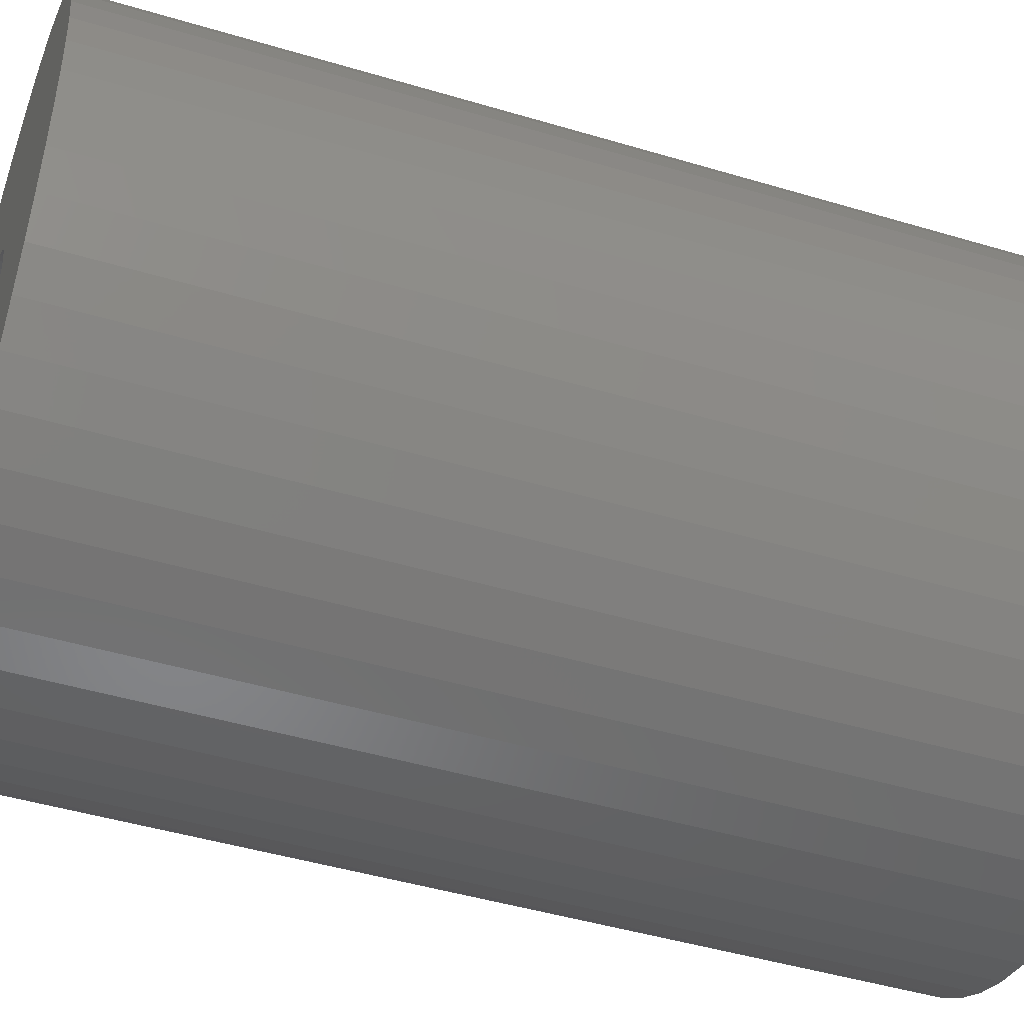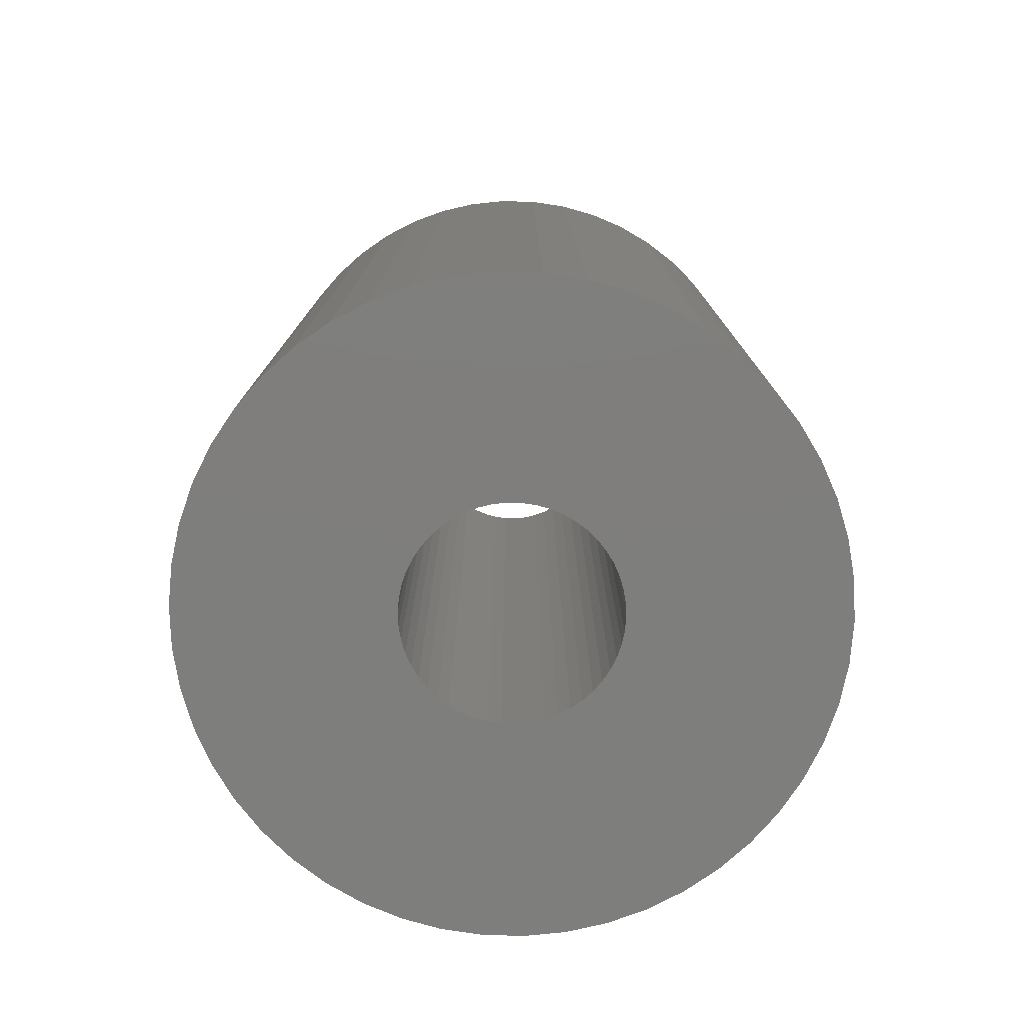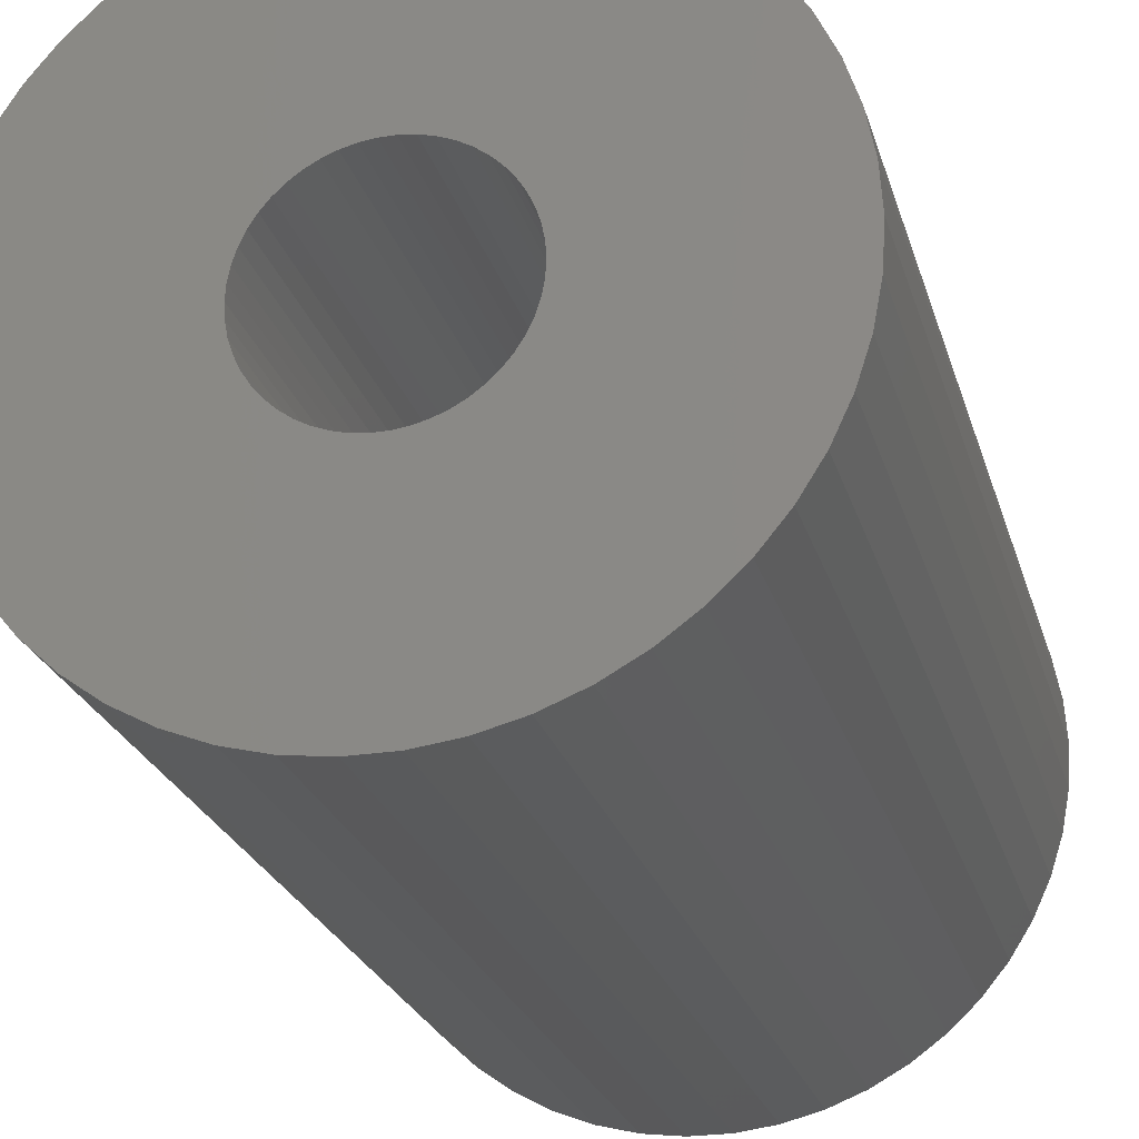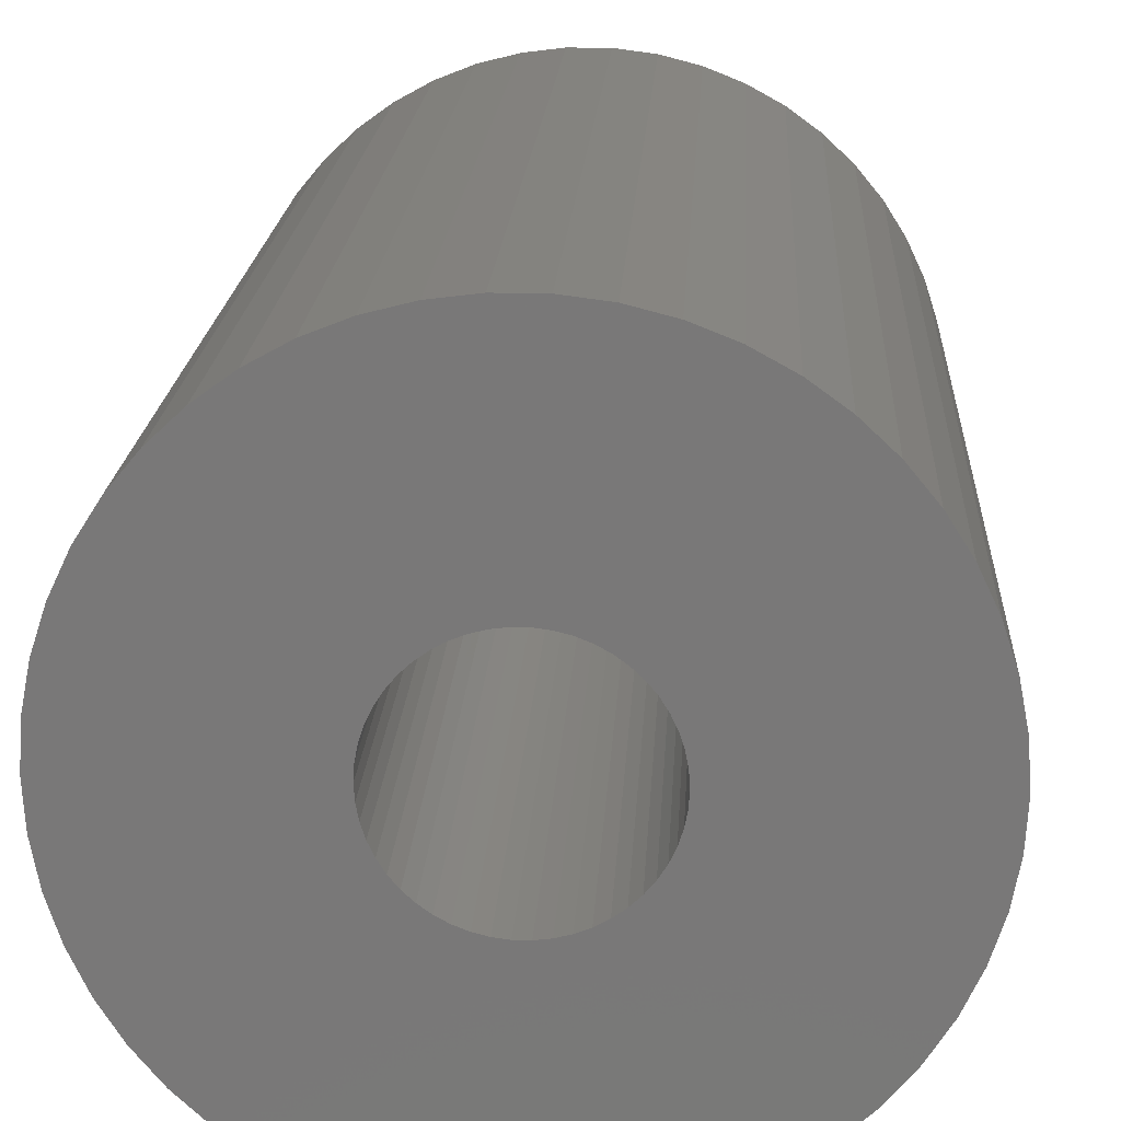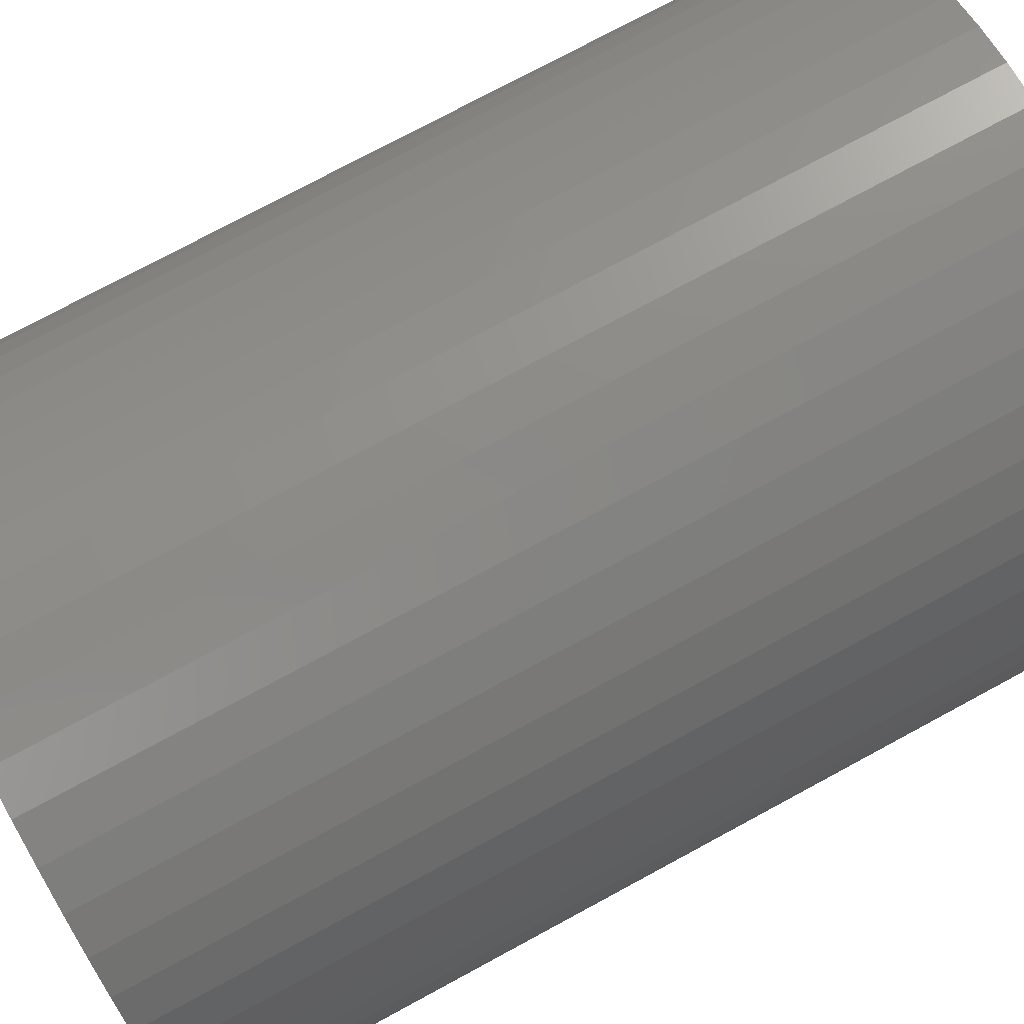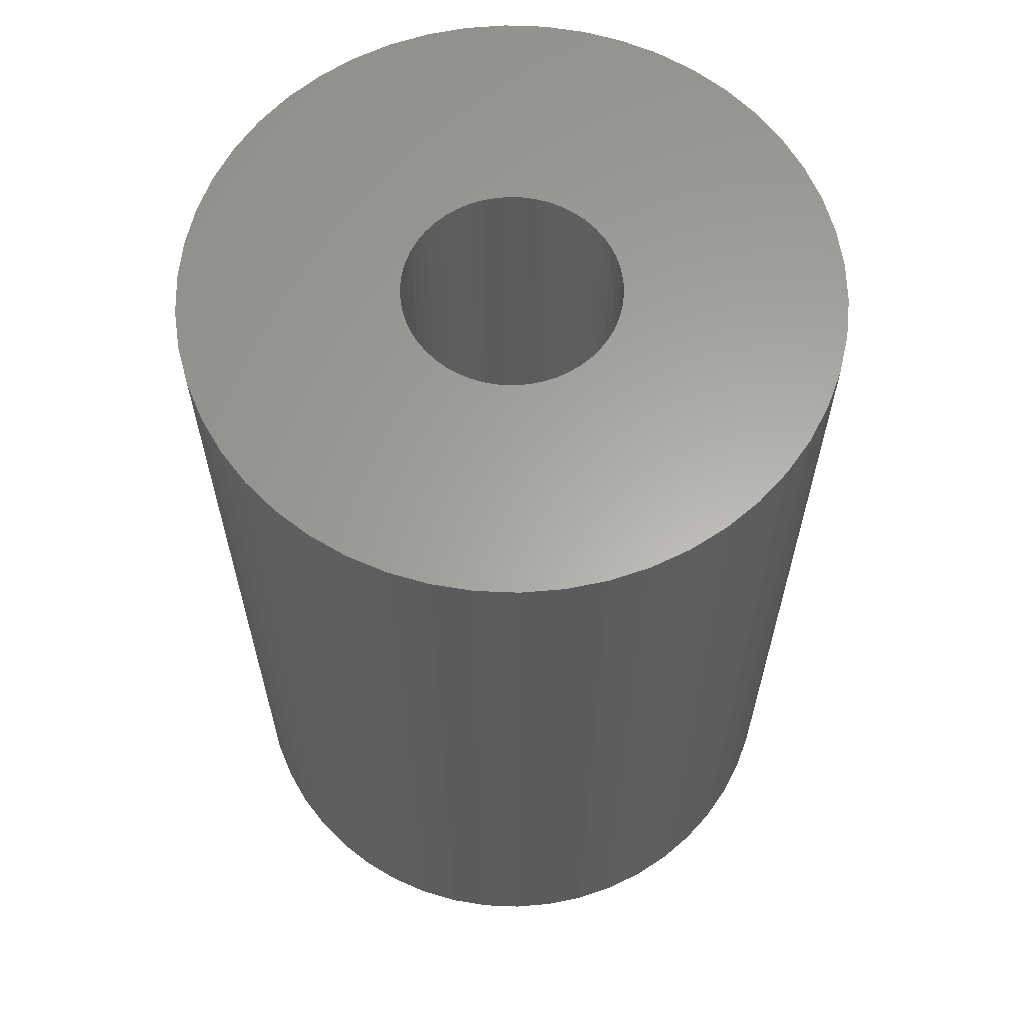
<metadata>
{"format":"stl","ext":"stl","renderer":"f3d","projection":"perspective","resolution":1024,"background":"white","views":[{"elev":-45.9,"azim":71.0,"up":"+Y"},{"elev":-78.0,"azim":-123.8,"up":"+Z"},{"elev":-24.2,"azim":-165.2,"up":"+Y"},{"elev":18.1,"azim":-176.9,"up":"+Y"},{"elev":75.5,"azim":-118.4,"up":"+Y"},{"elev":62.5,"azim":103.2,"up":"+Z"}]}
</metadata>
<code>
# stl→obj: 200 verts, 400 faces
v 24 0 34.5
v 23.81 3.008 -34.5
v 23.81 3.008 34.5
v 24 0 -34.5
v -24 0 -34.5
v -23.81 3.008 34.5
v -23.81 3.008 -34.5
v -24 0 34.5
v 1.507 23.95 -34.5
v -1.507 23.95 34.5
v 1.507 23.95 34.5
v -1.507 23.95 -34.5
v -1.507 -23.95 -34.5
v 1.507 -23.95 34.5
v -1.507 -23.95 34.5
v 1.507 -23.95 -34.5
v 17.5 16.43 -34.5
v 15.3 18.49 34.5
v 17.5 16.43 34.5
v 15.3 18.49 -34.5
v -15.3 18.49 -34.5
v -17.5 16.43 34.5
v -15.3 18.49 34.5
v -17.5 16.43 -34.5
v -7.416 22.83 -34.5
v -10.22 21.72 34.5
v -7.416 22.83 34.5
v -10.22 21.72 -34.5
v 22.31 8.835 34.5
v 21.03 11.56 -34.5
v 21.03 11.56 34.5
v 22.31 8.835 -34.5
v 23.25 5.969 -34.5
v 23.25 5.969 34.5
v 19.42 14.11 -34.5
v 19.42 14.11 34.5
v 10.22 21.72 -34.5
v 7.416 22.83 34.5
v 10.22 21.72 34.5
v 7.416 22.83 -34.5
v 4.497 23.57 34.5
v 4.497 23.57 -34.5
v 12.86 20.26 -34.5
v 12.86 20.26 34.5
v -22.31 8.835 -34.5
v -21.03 11.56 34.5
v -21.03 11.56 -34.5
v -22.31 8.835 34.5
v -19.42 14.11 -34.5
v -19.42 14.11 34.5
v -23.25 5.969 -34.5
v -23.25 5.969 34.5
v -4.497 23.57 34.5
v -4.497 23.57 -34.5
v 4.497 -23.57 34.5
v 4.497 -23.57 -34.5
v 8 0 34.5
v 7.937 1.003 34.5
v 23.81 -3.008 34.5
v 7.749 1.99 34.5
v 7.937 -1.003 34.5
v 7.438 2.945 34.5
v 23.25 -5.969 34.5
v 7.01 3.854 34.5
v 7.749 -1.99 34.5
v 6.472 4.702 34.5
v 22.31 -8.835 34.5
v 5.832 5.476 34.5
v 7.438 -2.945 34.5
v 5.099 6.164 34.5
v 21.03 -11.56 34.5
v 4.287 6.755 34.5
v 7.01 -3.854 34.5
v 19.42 -14.11 34.5
v 3.406 7.239 34.5
v 2.472 7.608 34.5
v 1.499 7.858 34.5
v 0.5023 7.984 34.5
v -0.5023 7.984 34.5
v -1.499 7.858 34.5
v -2.472 7.608 34.5
v -3.406 7.239 34.5
v -4.287 6.755 34.5
v -12.86 20.26 34.5
v -5.099 6.164 34.5
v -5.832 5.476 34.5
v -6.472 4.702 34.5
v -7.01 3.854 34.5
v 6.472 -4.702 34.5
v 17.5 -16.43 34.5
v 5.832 -5.476 34.5
v 15.3 -18.49 34.5
v 5.099 -6.164 34.5
v 12.86 -20.26 34.5
v 4.287 -6.755 34.5
v 10.22 -21.72 34.5
v 3.406 -7.239 34.5
v 7.416 -22.83 34.5
v 2.472 -7.608 34.5
v 1.499 -7.858 34.5
v 0.5023 -7.984 34.5
v -0.5023 -7.984 34.5
v -1.499 -7.858 34.5
v -4.497 -23.57 34.5
v -2.472 -7.608 34.5
v -7.416 -22.83 34.5
v -3.406 -7.239 34.5
v -10.22 -21.72 34.5
v -4.287 -6.755 34.5
v -12.86 -20.26 34.5
v -5.099 -6.164 34.5
v -15.3 -18.49 34.5
v -5.832 -5.476 34.5
v -17.5 -16.43 34.5
v -6.472 -4.702 34.5
v -19.42 -14.11 34.5
v -7.01 -3.854 34.5
v -21.03 -11.56 34.5
v -7.438 -2.945 34.5
v -22.31 -8.835 34.5
v -7.749 -1.99 34.5
v -23.25 -5.969 34.5
v -7.937 -1.003 34.5
v -23.81 -3.008 34.5
v -8 0 34.5
v -7.438 2.945 34.5
v -7.749 1.99 34.5
v -7.937 1.003 34.5
v -12.86 20.26 -34.5
v 23.81 -3.008 -34.5
v 19.42 -14.11 -34.5
v 17.5 -16.43 -34.5
v 23.25 -5.969 -34.5
v 22.31 -8.835 -34.5
v -17.5 -16.43 -34.5
v -15.3 -18.49 -34.5
v -21.03 -11.56 -34.5
v -22.31 -8.835 -34.5
v -19.42 -14.11 -34.5
v 8 0 -34.5
v 7.937 -1.003 -34.5
v 7.749 -1.99 -34.5
v 7.937 1.003 -34.5
v 7.438 -2.945 -34.5
v 21.03 -11.56 -34.5
v 7.01 -3.854 -34.5
v 7.749 1.99 -34.5
v 6.472 -4.702 -34.5
v 5.832 -5.476 -34.5
v 15.3 -18.49 -34.5
v 7.438 2.945 -34.5
v 5.099 -6.164 -34.5
v 12.86 -20.26 -34.5
v 4.287 -6.755 -34.5
v 10.22 -21.72 -34.5
v 7.01 3.854 -34.5
v 3.406 -7.239 -34.5
v 7.416 -22.83 -34.5
v 2.472 -7.608 -34.5
v 1.499 -7.858 -34.5
v 0.5023 -7.984 -34.5
v -0.5023 -7.984 -34.5
v -1.499 -7.858 -34.5
v -4.497 -23.57 -34.5
v -2.472 -7.608 -34.5
v -7.416 -22.83 -34.5
v -3.406 -7.239 -34.5
v -10.22 -21.72 -34.5
v -4.287 -6.755 -34.5
v -12.86 -20.26 -34.5
v -5.099 -6.164 -34.5
v -5.832 -5.476 -34.5
v -6.472 -4.702 -34.5
v -7.01 -3.854 -34.5
v 6.472 4.702 -34.5
v 5.832 5.476 -34.5
v 5.099 6.164 -34.5
v 4.287 6.755 -34.5
v 3.406 7.239 -34.5
v 2.472 7.608 -34.5
v 1.499 7.858 -34.5
v 0.5023 7.984 -34.5
v -0.5023 7.984 -34.5
v -1.499 7.858 -34.5
v -2.472 7.608 -34.5
v -3.406 7.239 -34.5
v -4.287 6.755 -34.5
v -5.099 6.164 -34.5
v -5.832 5.476 -34.5
v -6.472 4.702 -34.5
v -7.01 3.854 -34.5
v -7.438 2.945 -34.5
v -7.749 1.99 -34.5
v -7.937 1.003 -34.5
v -8 0 -34.5
v -7.438 -2.945 -34.5
v -7.749 -1.99 -34.5
v -23.25 -5.969 -34.5
v -7.937 -1.003 -34.5
v -23.81 -3.008 -34.5
f 1 2 3
f 2 1 4
f 5 6 7
f 6 5 8
f 9 10 11
f 10 9 12
f 13 14 15
f 14 13 16
f 17 18 19
f 18 17 20
f 21 22 23
f 22 21 24
f 25 26 27
f 26 25 28
f 29 30 31
f 30 29 32
f 3 33 34
f 33 3 2
f 31 35 36
f 35 31 30
f 37 38 39
f 38 37 40
f 40 41 38
f 41 40 42
f 43 39 44
f 39 43 37
f 45 46 47
f 46 45 48
f 49 22 24
f 22 49 50
f 51 48 45
f 48 51 52
f 12 53 10
f 53 12 54
f 16 55 14
f 55 16 56
f 34 32 29
f 32 34 33
f 36 17 19
f 17 36 35
f 42 11 41
f 11 42 9
f 20 44 18
f 44 20 43
f 47 50 49
f 50 47 46
f 7 52 51
f 52 7 6
f 57 1 3
f 58 3 34
f 1 57 59
f 60 34 29
f 61 59 57
f 62 29 31
f 59 61 63
f 64 31 36
f 65 63 61
f 66 36 19
f 63 65 67
f 68 19 18
f 69 67 65
f 70 18 44
f 67 69 71
f 72 44 39
f 73 71 69
f 71 73 74
f 3 58 57
f 34 60 58
f 29 62 60
f 75 39 38
f 31 64 62
f 36 66 64
f 19 68 66
f 18 70 68
f 76 38 41
f 44 72 70
f 39 75 72
f 38 76 75
f 77 41 11
f 41 77 76
f 11 78 77
f 11 79 78
f 10 79 11
f 79 10 80
f 53 80 10
f 80 53 81
f 27 81 53
f 81 27 82
f 26 82 27
f 82 26 83
f 84 83 26
f 83 84 85
f 23 85 84
f 85 23 86
f 22 86 23
f 86 22 87
f 50 87 22
f 87 50 88
f 89 74 73
f 74 89 90
f 91 90 89
f 90 91 92
f 93 92 91
f 92 93 94
f 95 94 93
f 94 95 96
f 97 96 95
f 96 97 98
f 99 98 97
f 98 99 55
f 100 55 99
f 55 100 14
f 101 14 100
f 102 14 101
f 15 102 103
f 102 15 14
f 104 103 105
f 106 105 107
f 108 107 109
f 103 104 15
f 110 109 111
f 112 111 113
f 114 113 115
f 116 115 117
f 105 106 104
f 118 117 119
f 120 119 121
f 122 121 123
f 124 123 125
f 46 88 50
f 107 108 106
f 88 46 126
f 109 110 108
f 48 126 46
f 111 112 110
f 126 48 127
f 113 114 112
f 52 127 48
f 115 116 114
f 127 52 128
f 117 118 116
f 6 128 52
f 119 120 118
f 128 6 125
f 121 122 120
f 8 125 6
f 123 124 122
f 125 8 124
f 28 84 26
f 84 28 129
f 129 23 84
f 23 129 21
f 54 27 53
f 27 54 25
f 59 4 1
f 4 59 130
f 90 131 74
f 131 90 132
f 67 133 63
f 133 67 134
f 63 130 59
f 130 63 133
f 135 112 114
f 112 135 136
f 137 120 138
f 120 137 118
f 135 116 139
f 116 135 114
f 140 4 130
f 141 130 133
f 4 140 2
f 142 133 134
f 143 2 140
f 144 134 145
f 2 143 33
f 146 145 131
f 147 33 143
f 148 131 132
f 33 147 32
f 149 132 150
f 151 32 147
f 152 150 153
f 32 151 30
f 154 153 155
f 156 30 151
f 30 156 35
f 130 141 140
f 133 142 141
f 134 144 142
f 157 155 158
f 145 146 144
f 131 148 146
f 132 149 148
f 150 152 149
f 159 158 56
f 153 154 152
f 155 157 154
f 158 159 157
f 160 56 16
f 56 160 159
f 16 161 160
f 16 162 161
f 13 162 16
f 162 13 163
f 164 163 13
f 163 164 165
f 166 165 164
f 165 166 167
f 168 167 166
f 167 168 169
f 170 169 168
f 169 170 171
f 136 171 170
f 171 136 172
f 135 172 136
f 172 135 173
f 139 173 135
f 173 139 174
f 175 35 156
f 35 175 17
f 176 17 175
f 17 176 20
f 177 20 176
f 20 177 43
f 178 43 177
f 43 178 37
f 179 37 178
f 37 179 40
f 180 40 179
f 40 180 42
f 181 42 180
f 42 181 9
f 182 9 181
f 183 9 182
f 12 183 184
f 183 12 9
f 54 184 185
f 25 185 186
f 28 186 187
f 184 54 12
f 129 187 188
f 21 188 189
f 24 189 190
f 49 190 191
f 185 25 54
f 47 191 192
f 45 192 193
f 51 193 194
f 7 194 195
f 137 174 139
f 186 28 25
f 174 137 196
f 187 129 28
f 138 196 137
f 188 21 129
f 196 138 197
f 189 24 21
f 198 197 138
f 190 49 24
f 197 198 199
f 191 47 49
f 200 199 198
f 192 45 47
f 199 200 195
f 193 51 45
f 5 195 200
f 194 7 51
f 195 5 7
f 155 94 96
f 94 155 153
f 150 90 92
f 90 150 132
f 74 145 71
f 145 74 131
f 138 122 198
f 122 138 120
f 158 96 98
f 96 158 155
f 56 98 55
f 98 56 158
f 71 134 67
f 134 71 145
f 164 15 104
f 15 164 13
f 136 110 112
f 110 136 170
f 139 118 137
f 118 139 116
f 198 124 200
f 124 198 122
f 200 8 5
f 8 200 124
f 153 92 94
f 92 153 150
f 166 104 106
f 104 166 164
f 168 106 108
f 106 168 166
f 170 108 110
f 108 170 168
f 140 58 143
f 58 140 57
f 125 194 128
f 194 125 195
f 183 78 79
f 78 183 182
f 161 102 101
f 102 161 162
f 177 68 70
f 68 177 176
f 189 85 86
f 85 189 188
f 186 81 82
f 81 186 185
f 146 69 144
f 69 146 73
f 151 64 156
f 64 151 62
f 180 75 76
f 75 180 179
f 181 76 77
f 76 181 180
f 179 72 75
f 72 179 178
f 126 191 88
f 191 126 192
f 87 189 86
f 189 87 190
f 185 80 81
f 80 185 184
f 160 101 100
f 101 160 161
f 147 62 151
f 62 147 60
f 143 60 147
f 60 143 58
f 175 68 176
f 68 175 66
f 156 66 175
f 66 156 64
f 182 77 78
f 77 182 181
f 178 70 72
f 70 178 177
f 88 190 87
f 190 88 191
f 127 192 126
f 192 127 193
f 128 193 127
f 193 128 194
f 187 82 83
f 82 187 186
f 188 83 85
f 83 188 187
f 184 79 80
f 79 184 183
f 141 57 140
f 57 141 61
f 149 89 148
f 89 149 91
f 171 113 111
f 113 171 172
f 117 196 119
f 196 117 174
f 113 173 115
f 173 113 172
f 154 97 95
f 97 154 157
f 144 65 142
f 65 144 69
f 148 73 146
f 73 148 89
f 121 199 123
f 199 121 197
f 123 195 125
f 195 123 199
f 119 197 121
f 197 119 196
f 149 93 91
f 93 149 152
f 157 99 97
f 99 157 159
f 159 100 99
f 100 159 160
f 142 61 141
f 61 142 65
f 162 103 102
f 103 162 163
f 165 107 105
f 107 165 167
f 169 111 109
f 111 169 171
f 115 174 117
f 174 115 173
f 152 95 93
f 95 152 154
f 163 105 103
f 105 163 165
f 167 109 107
f 109 167 169

</code>
